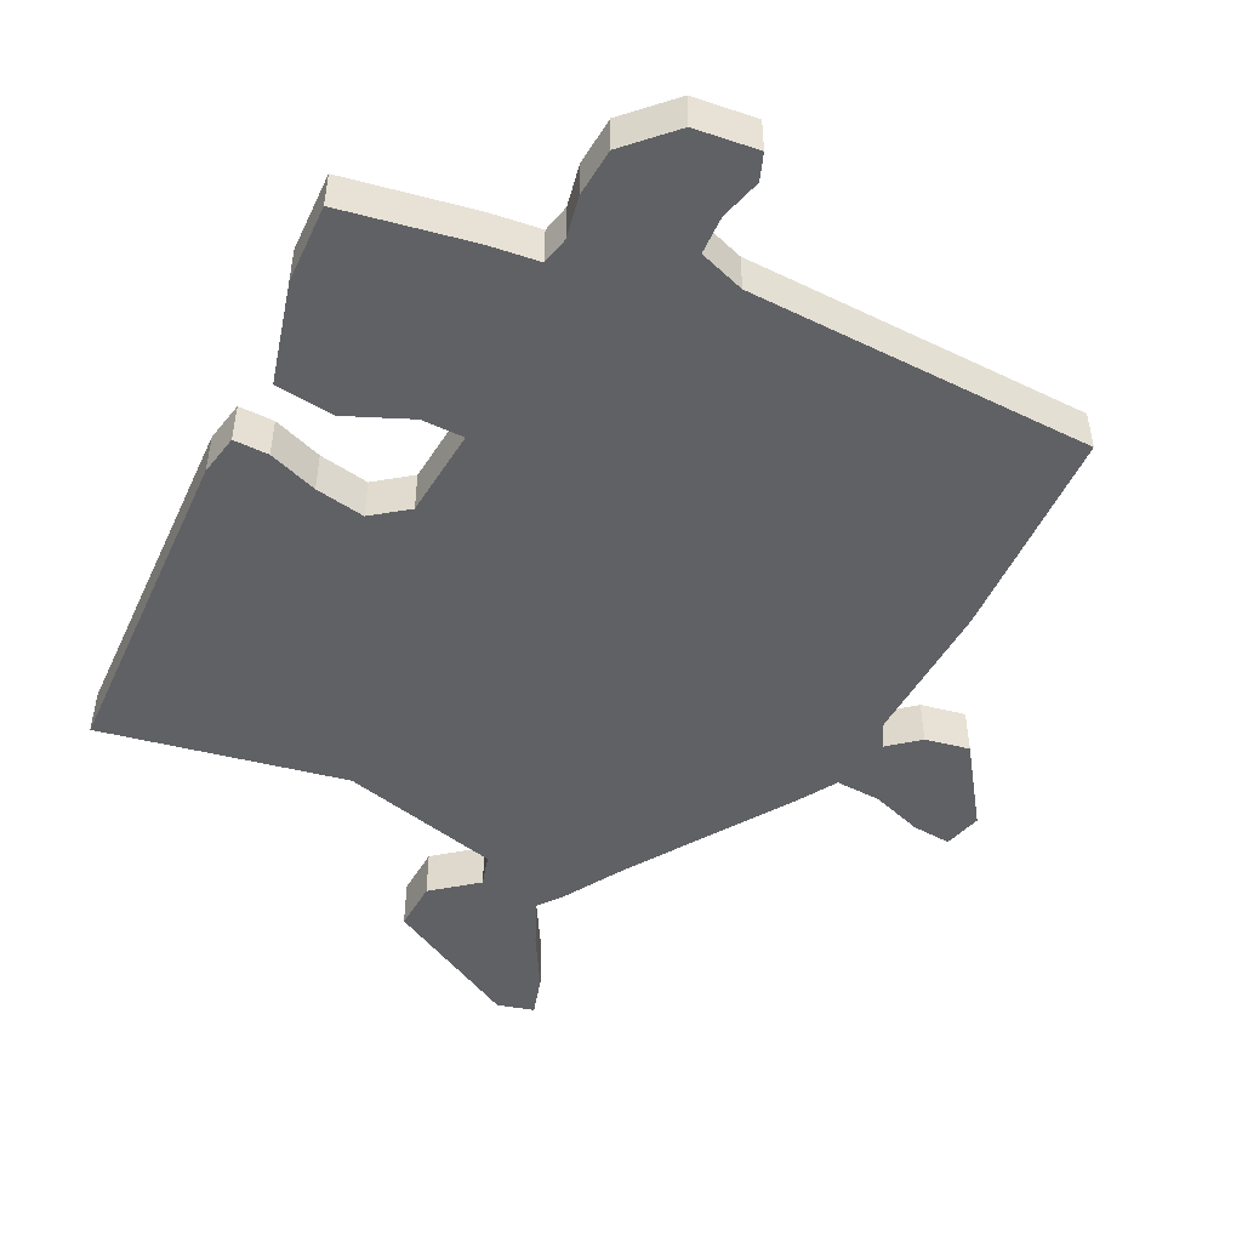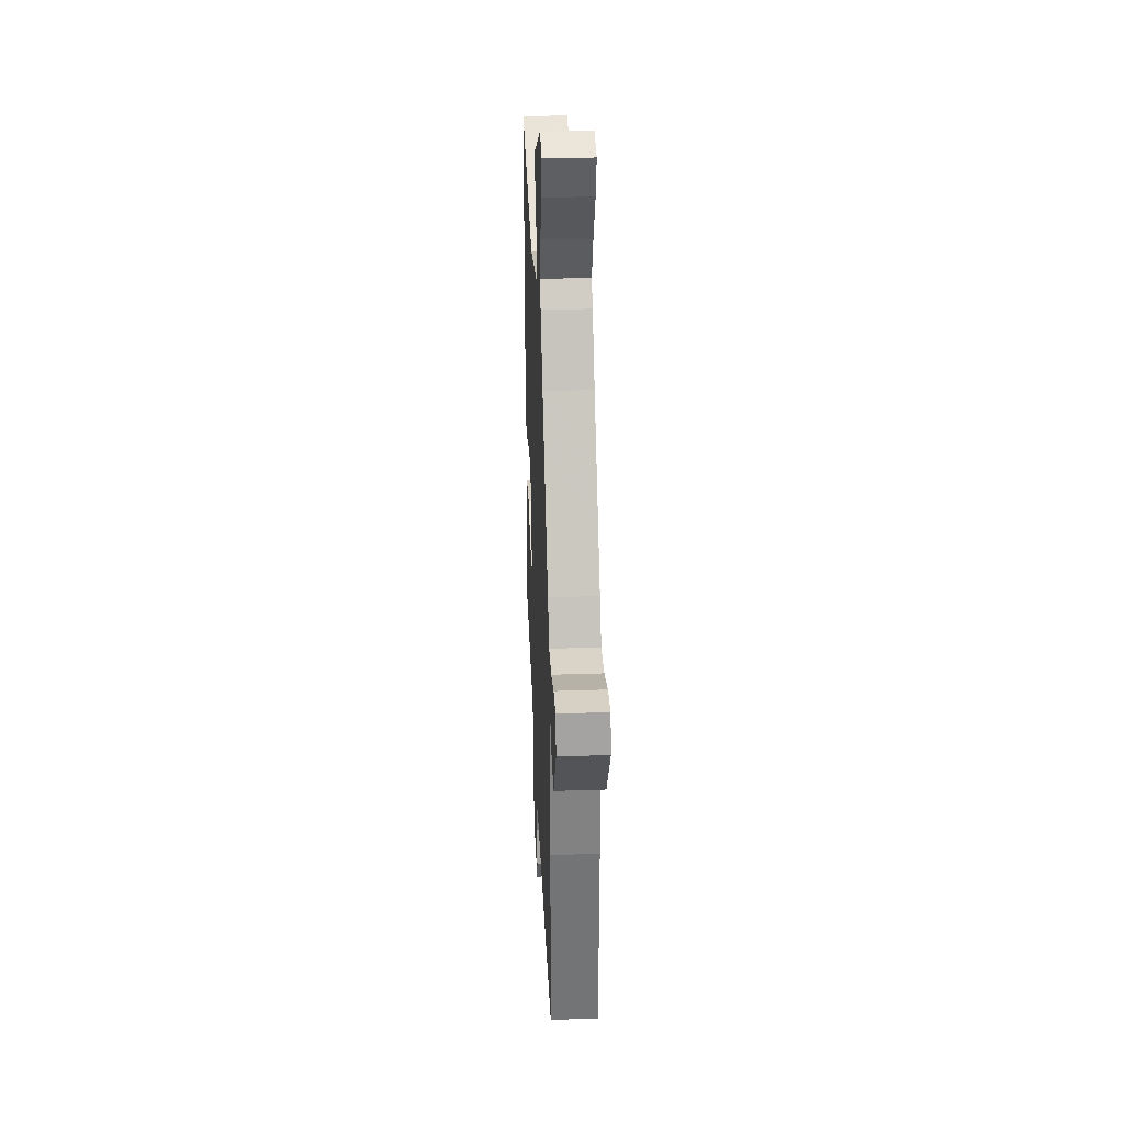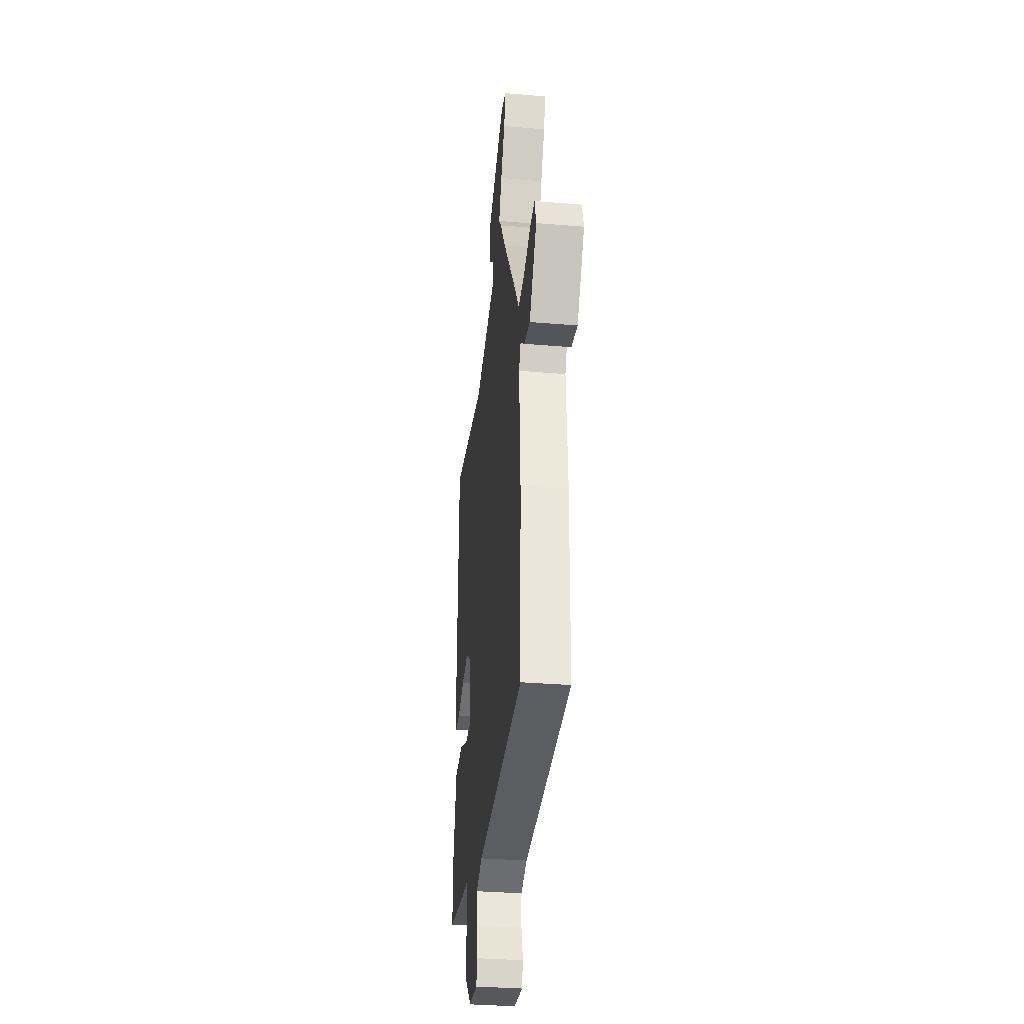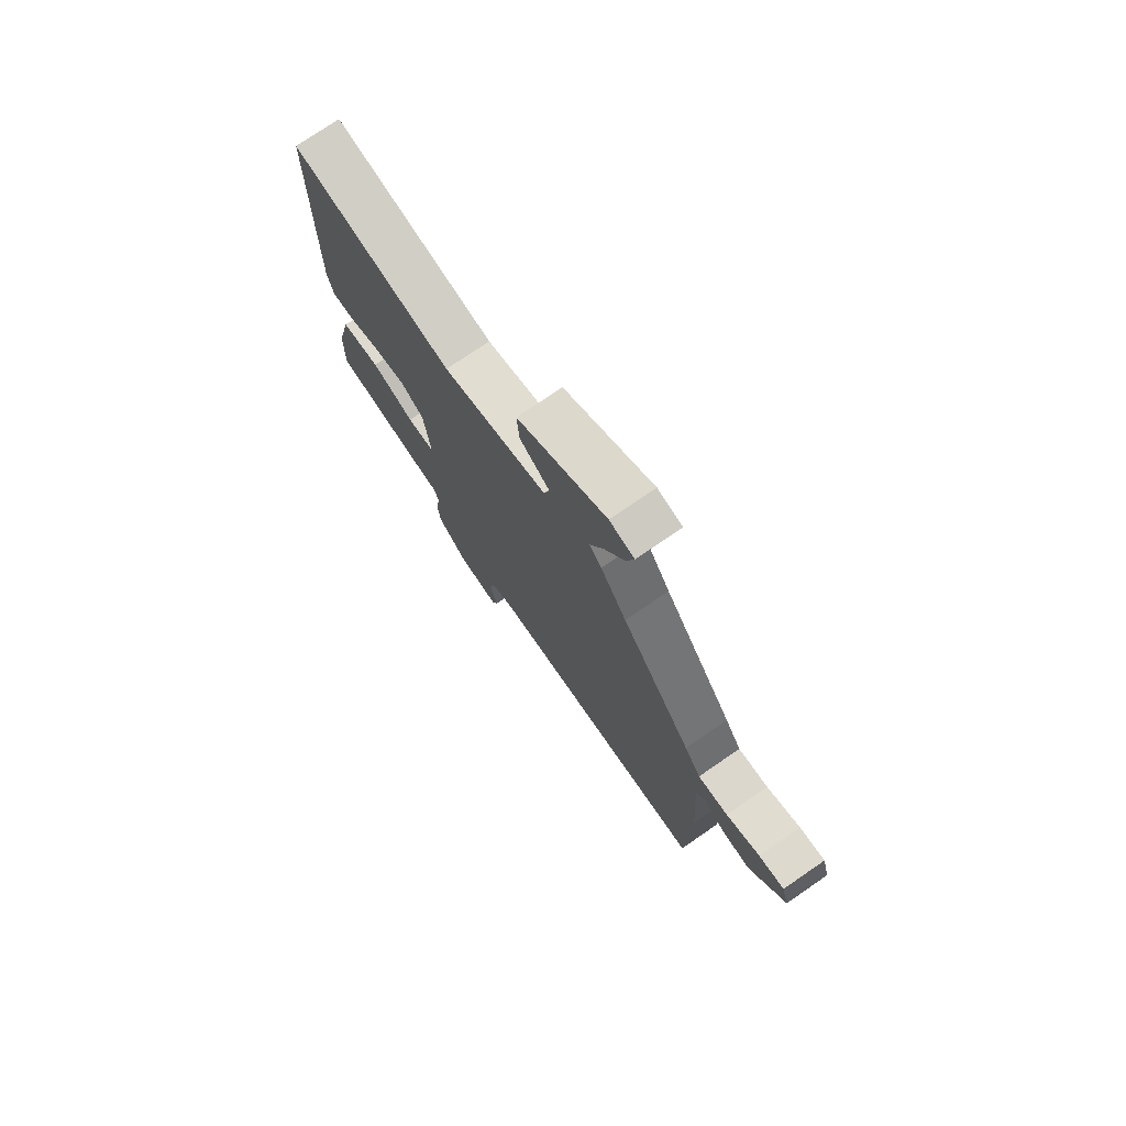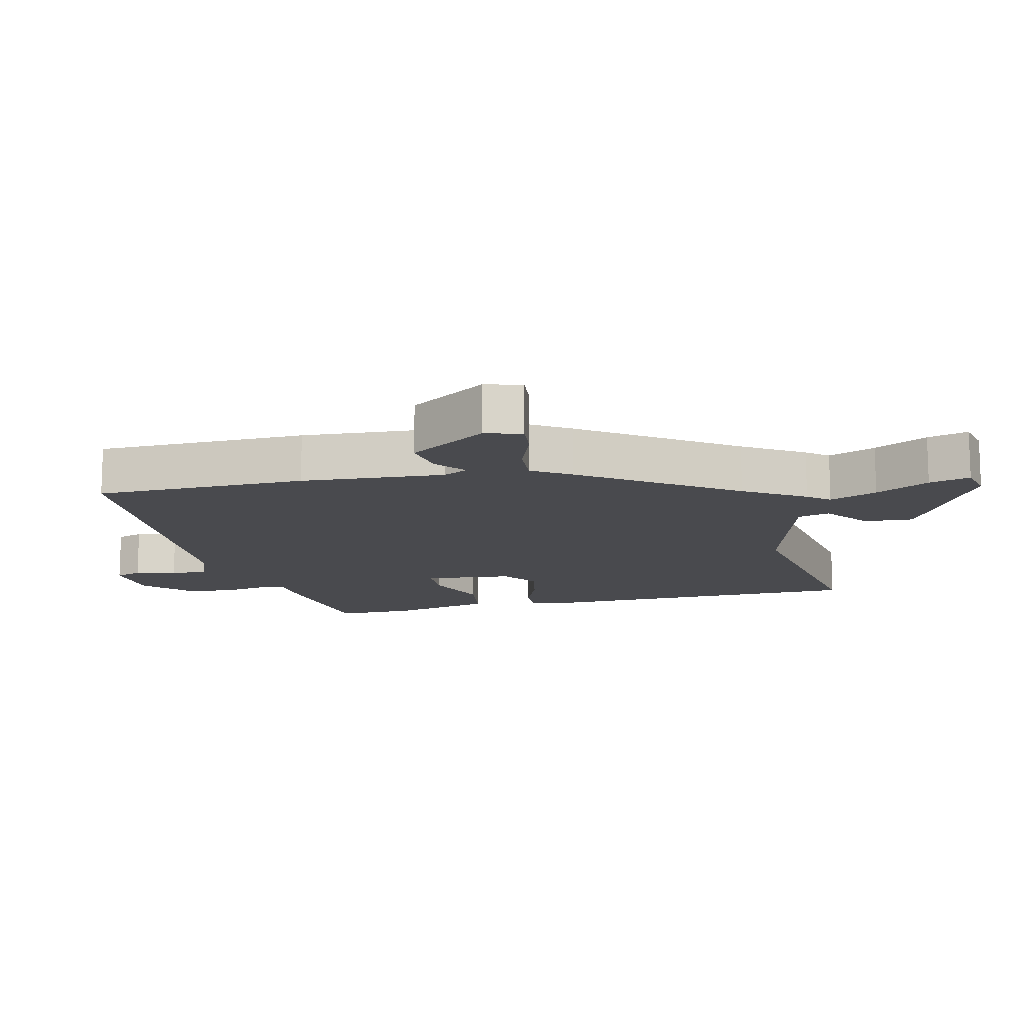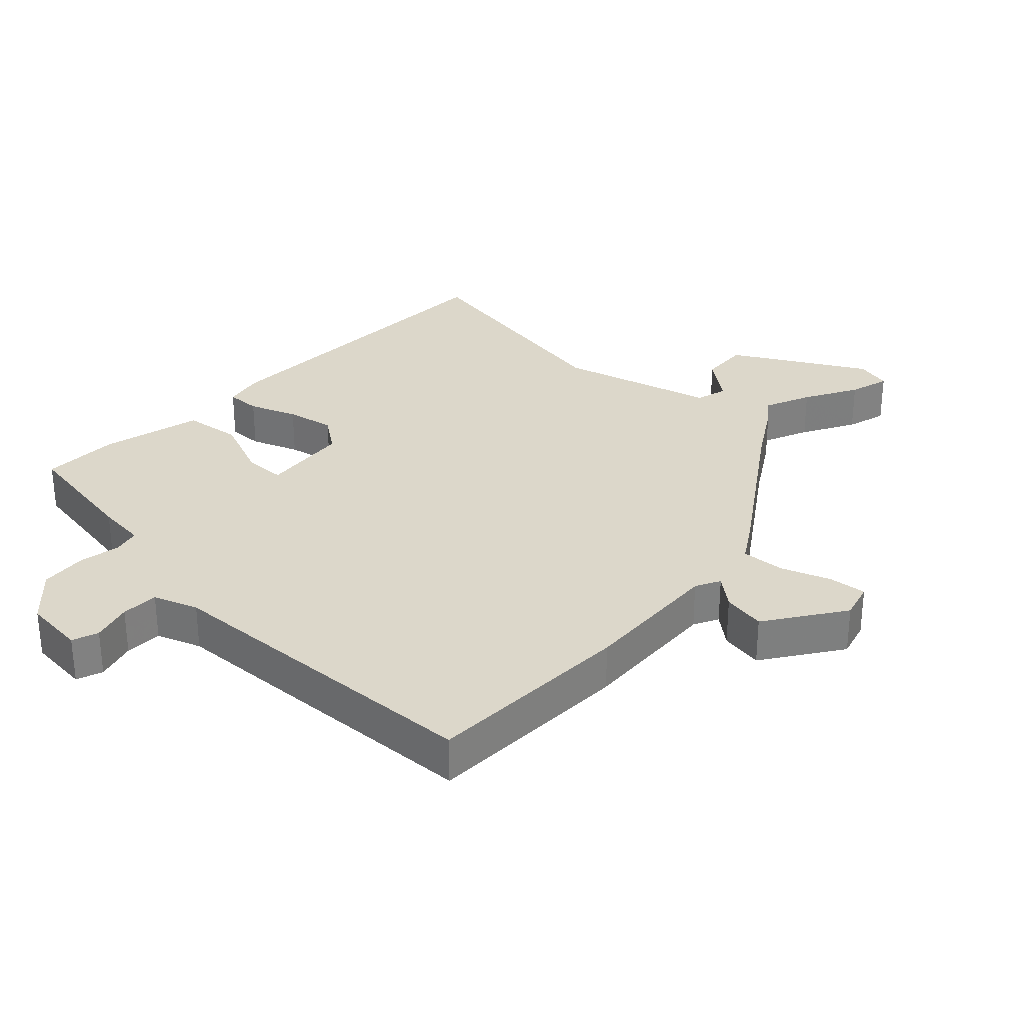
<metadata>
{"format":"obj","ext":"obj","renderer":"f3d","projection":"perspective","resolution":1024,"background":"white","views":[{"elev":-48.5,"azim":154.9,"up":"+Y"},{"elev":33.1,"azim":-92.6,"up":"+Z"},{"elev":-33.5,"azim":-96.6,"up":"+Z"},{"elev":75.6,"azim":-124.5,"up":"+Z"},{"elev":-13.4,"azim":-76.8,"up":"+Y"},{"elev":30.7,"azim":-136.2,"up":"+Y"}]}
</metadata>
<code>
v -0.51 0.07 -0.497
v -0.516 0.07 -0.177
v -0.502 0.07 0.04
v -0.521 0.07 0.078
v -0.567 0.07 0.041
v -0.633 0.07 0.03
v -0.713 0.07 0.149
v -0.697 0.07 0.205
v -0.64 0.07 0.199
v -0.565 0.07 0.171
v -0.498 0.07 0.166
v -0.461 0.07 0.224
v -0.303 0.07 0.452
v -0.245 0.07 0.544
v -0.218 0.07 0.577
v -0.248 0.07 0.649
v -0.292 0.07 0.73
v -0.309 0.07 0.792
v -0.254 0.07 0.805
v -0.055 0.07 0.691
v -0.06 0.07 0.617
v -0.127 0.07 0.565
v -0.114 0.07 0.517
v 0.121 0.07 0.452
v 0.484 0.07 0.513
v 0.492 0.07 0.014
v 0.479 0.07 -0.047
v 0.427 0.07 -0.045
v 0.355 0.07 -0.017
v 0.282 0.07 -0.002
v 0.228 0.07 -0.041
v 0.214 0.07 -0.175
v 0.277 0.07 -0.177
v 0.374 0.07 -0.138
v 0.462 0.07 -0.15
v 0.498 0.07 -0.302
v 0.499 0.07 -0.421
v 0.307 0.07 -0.451
v 0.232 0.07 -0.458
v 0.222 0.07 -0.499
v 0.233 0.07 -0.562
v 0.226 0.07 -0.633
v 0.158 0.07 -0.699
v 0.064 0.07 -0.707
v 0.05 0.07 -0.667
v 0.068 0.07 -0.606
v 0.067 0.07 -0.549
v 0 0.07 -0.524
v -0.51 0 -0.497
v -0.516 0 -0.177
v -0.502 0 0.04
v -0.521 0 0.078
v -0.567 0 0.041
v -0.633 0 0.03
v -0.713 0 0.149
v -0.697 0 0.205
v -0.64 0 0.199
v -0.565 0 0.171
v -0.498 0 0.166
v -0.461 0 0.224
v -0.303 0 0.452
v -0.245 0 0.544
v -0.218 0 0.577
v -0.248 0 0.649
v -0.292 0 0.73
v -0.309 0 0.792
v -0.254 0 0.805
v -0.055 0 0.691
v -0.06 0 0.617
v -0.127 0 0.565
v -0.114 0 0.517
v 0.121 0 0.452
v 0.484 0 0.513
v 0.492 0 0.014
v 0.479 0 -0.047
v 0.427 0 -0.045
v 0.355 0 -0.017
v 0.282 0 -0.002
v 0.228 0 -0.041
v 0.214 0 -0.175
v 0.277 0 -0.177
v 0.374 0 -0.138
v 0.462 0 -0.15
v 0.498 0 -0.302
v 0.499 0 -0.421
v 0.307 0 -0.451
v 0.232 0 -0.458
v 0.222 0 -0.499
v 0.233 0 -0.562
v 0.226 0 -0.633
v 0.158 0 -0.699
v 0.064 0 -0.707
v 0.05 0 -0.667
v 0.068 0 -0.606
v 0.067 0 -0.549
v 0 0 -0.524
f 44 45 46
f 43 44 46
f 42 43 46
f 41 42 46
f 40 41 46
f 39 40 46 47
f 37 38 39
f 36 37 39
f 35 36 39
f 34 35 39
f 33 34 39
f 39 47 48
f 33 39 48
f 32 33 48
f 27 28 29
f 26 27 29
f 25 26 29
f 24 25 29
f 23 24 29 30
f 20 21 22
f 19 20 22
f 18 19 22
f 17 18 22
f 16 17 22
f 15 16 22 23
f 23 30 31
f 15 23 31
f 14 15 31
f 13 14 31
f 8 9 10
f 7 8 10
f 6 7 10
f 5 6 10
f 4 5 10
f 3 4 10 11
f 1 2 3
f 48 1 3
f 32 48 3
f 31 32 3
f 13 31 3
f 12 13 3
f 3 11 12
f 94 93 92
f 94 92 91
f 94 91 90
f 94 90 89
f 94 89 88
f 95 94 88 87
f 87 86 85
f 87 85 84
f 87 84 83
f 87 83 82
f 87 82 81
f 96 95 87
f 96 87 81
f 96 81 80
f 77 76 75
f 77 75 74
f 77 74 73
f 77 73 72
f 78 77 72 71
f 70 69 68
f 70 68 67
f 70 67 66
f 70 66 65
f 70 65 64
f 71 70 64 63
f 79 78 71
f 79 71 63
f 79 63 62
f 79 62 61
f 58 57 56
f 58 56 55
f 58 55 54
f 58 54 53
f 58 53 52
f 59 58 52 51
f 51 50 49
f 51 49 96
f 51 96 80
f 51 80 79
f 51 79 61
f 51 61 60
f 60 59 51
f 1 49 50 2
f 2 50 51 3
f 3 51 52 4
f 4 52 53 5
f 5 53 54 6
f 6 54 55 7
f 7 55 56 8
f 8 56 57 9
f 9 57 58 10
f 10 58 59 11
f 11 59 60 12
f 12 60 61 13
f 13 61 62 14
f 14 62 63 15
f 15 63 64 16
f 16 64 65 17
f 17 65 66 18
f 18 66 67 19
f 19 67 68 20
f 20 68 69 21
f 21 69 70 22
f 22 70 71 23
f 23 71 72 24
f 24 72 73 25
f 25 73 74 26
f 26 74 75 27
f 27 75 76 28
f 28 76 77 29
f 29 77 78 30
f 30 78 79 31
f 31 79 80 32
f 32 80 81 33
f 33 81 82 34
f 34 82 83 35
f 35 83 84 36
f 36 84 85 37
f 37 85 86 38
f 38 86 87 39
f 39 87 88 40
f 40 88 89 41
f 41 89 90 42
f 42 90 91 43
f 43 91 92 44
f 44 92 93 45
f 45 93 94 46
f 46 94 95 47
f 47 95 96 48
f 48 96 49 1

</code>
